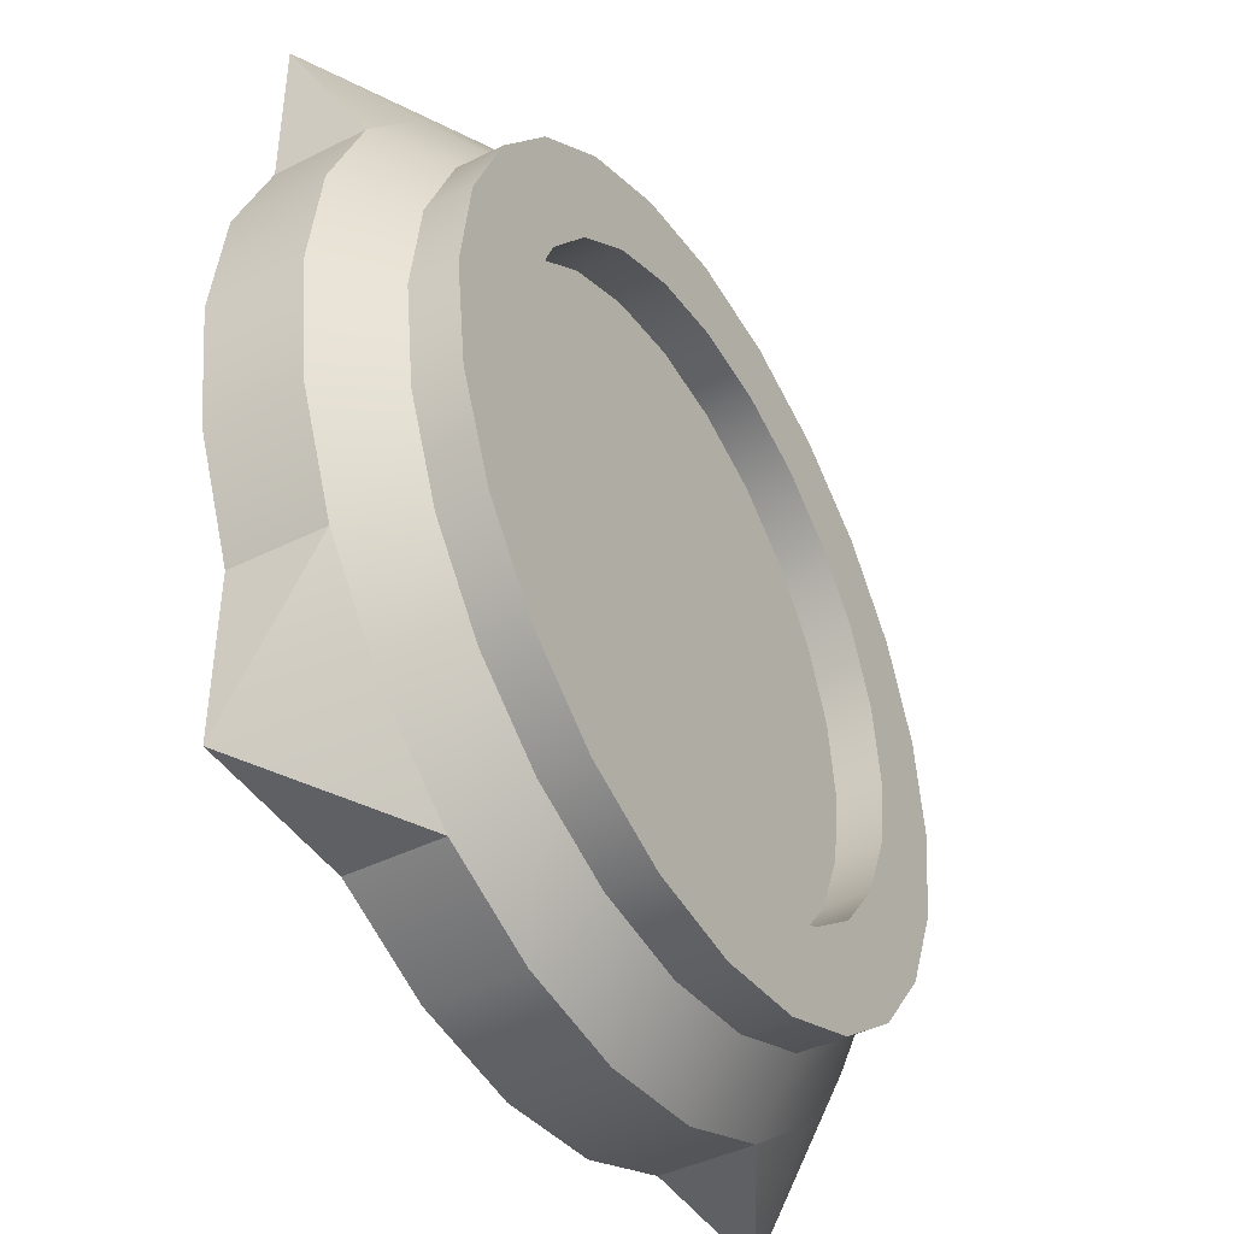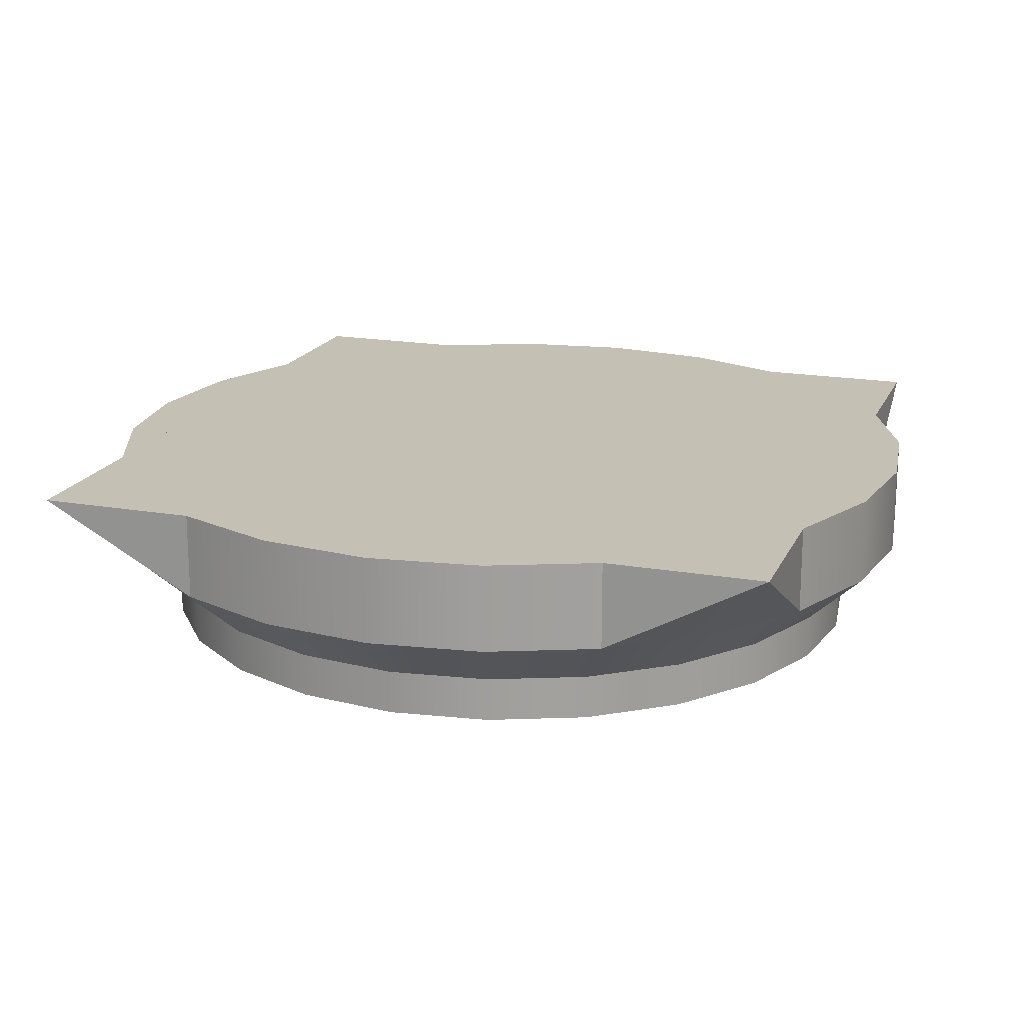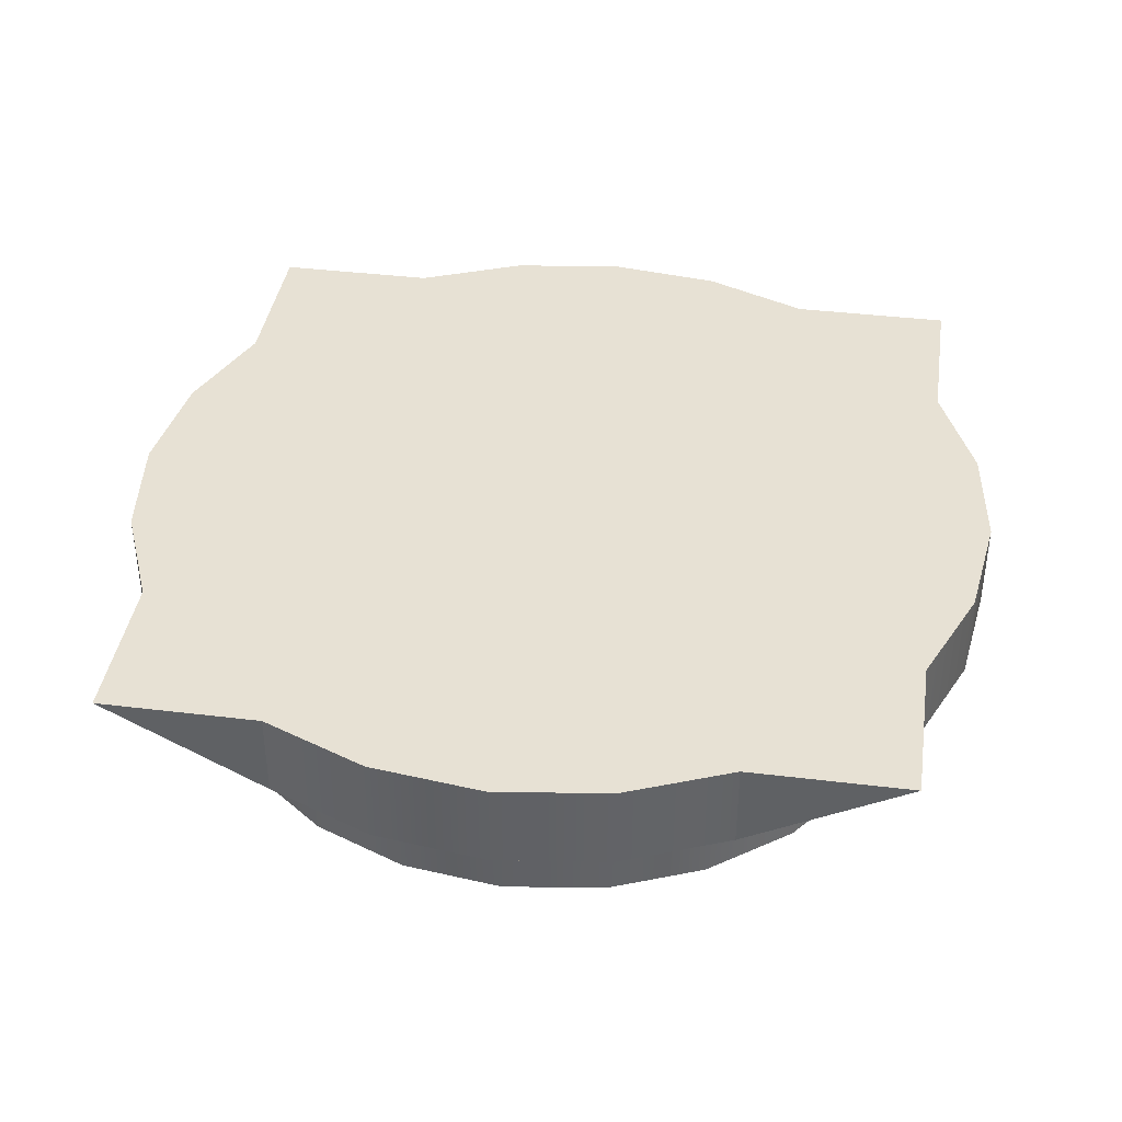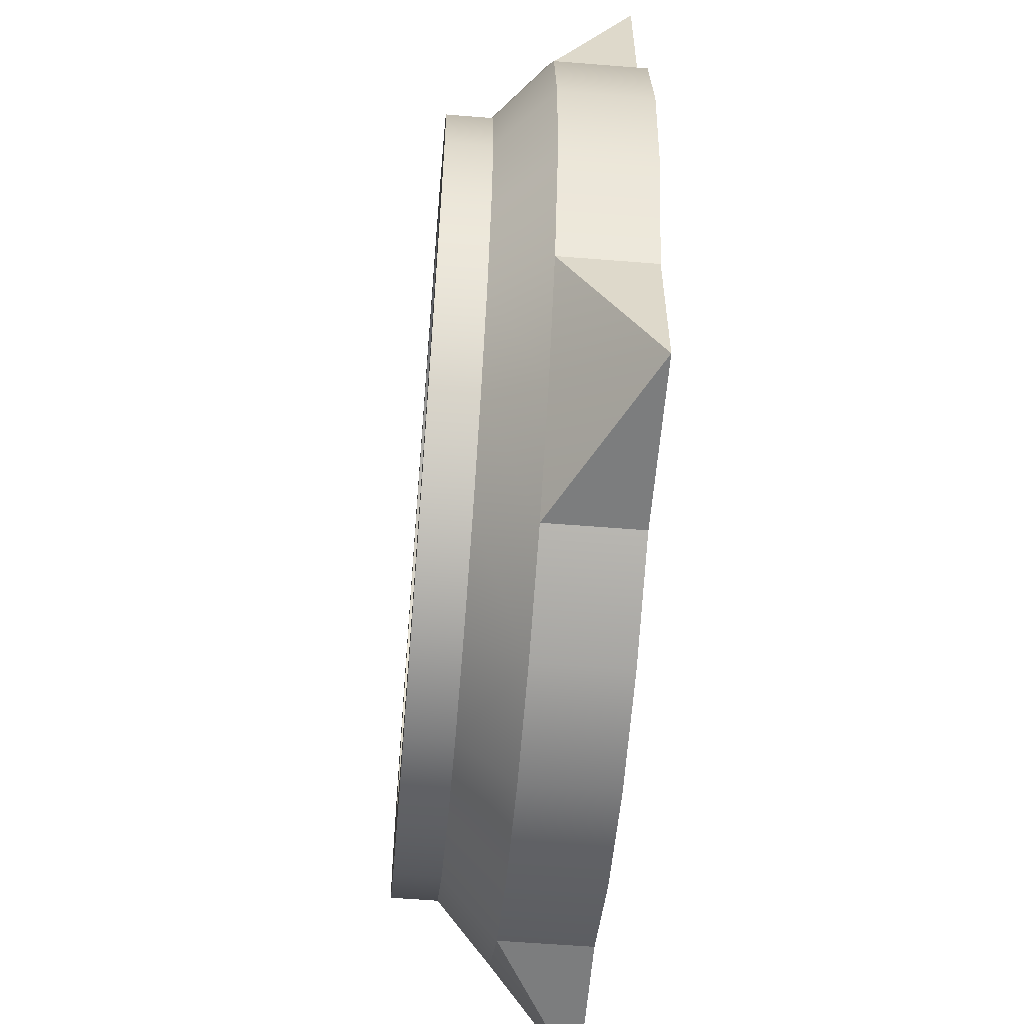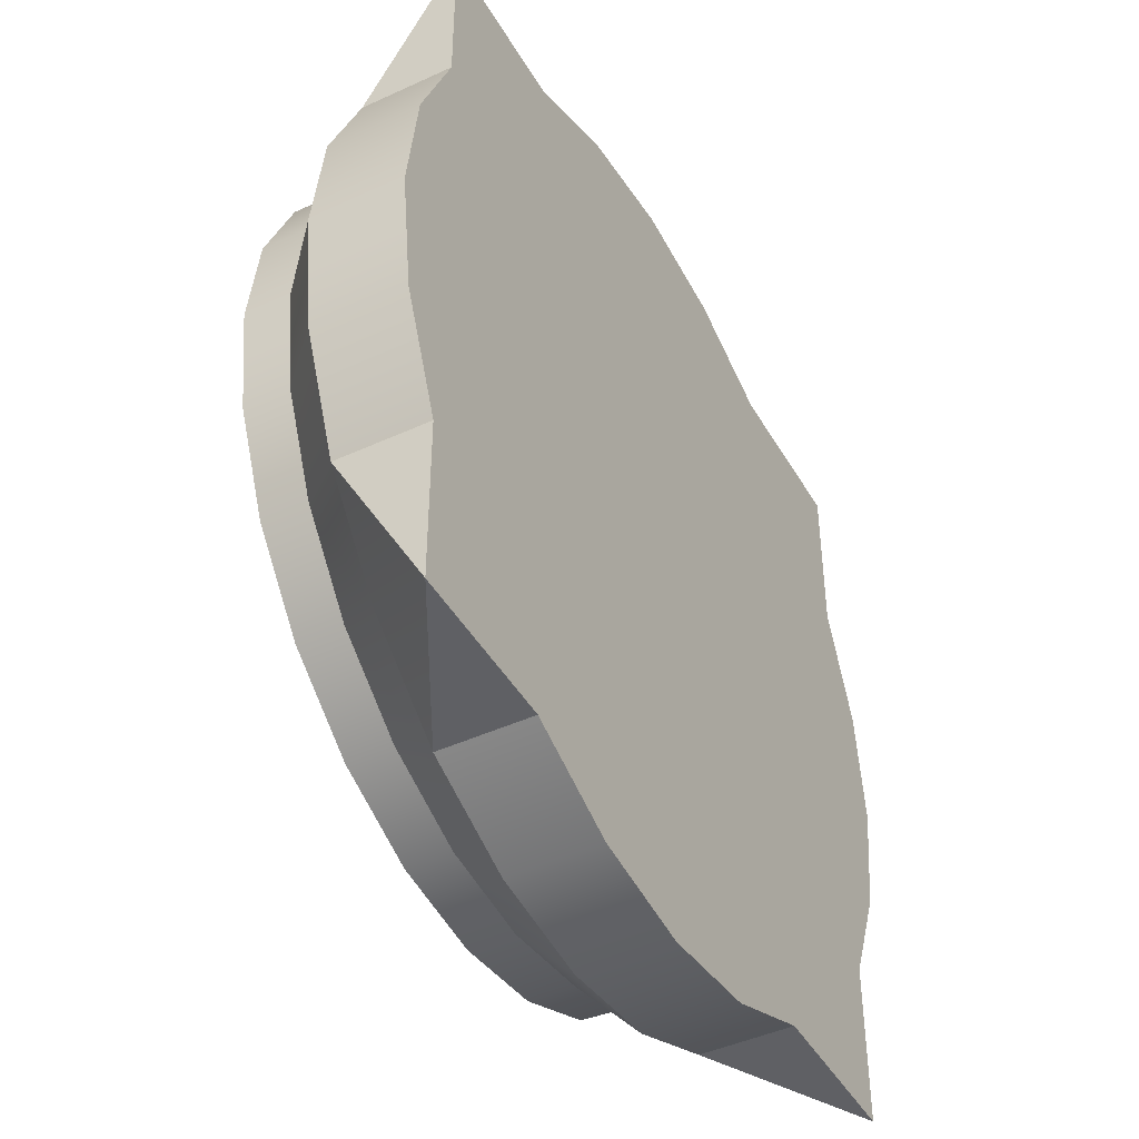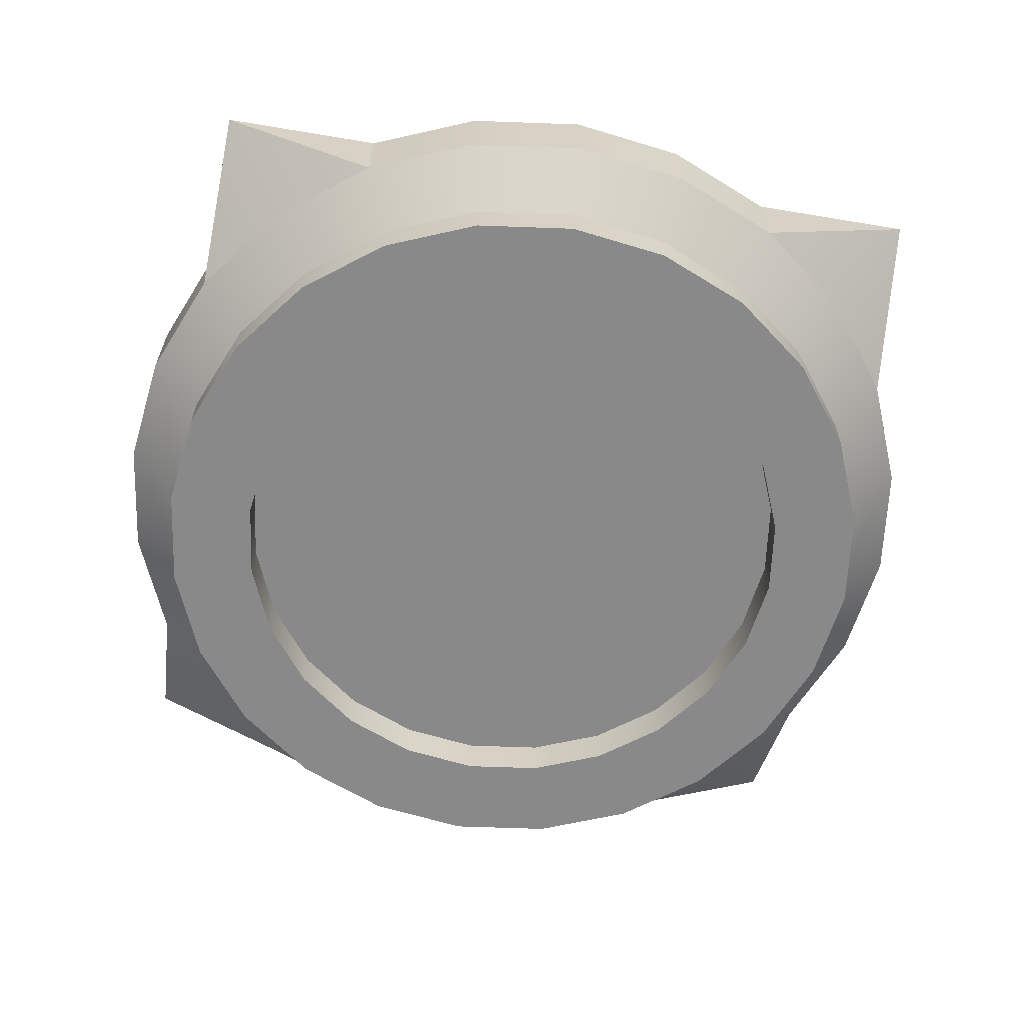
<metadata>
{"format":"obj","ext":"obj","renderer":"f3d","projection":"perspective","resolution":1024,"background":"white","views":[{"elev":-43.2,"azim":120.5,"up":"+Y"},{"elev":18.4,"azim":18.7,"up":"+Z"},{"elev":39.4,"azim":8.6,"up":"+Z"},{"elev":-59.0,"azim":-94.7,"up":"+Y"},{"elev":-44.5,"azim":-61.7,"up":"+Y"},{"elev":-63.0,"azim":-99.6,"up":"+Z"}]}
</metadata>
<code>
o towerRound_base.002_clickable
v 0 -0.5 -0
v 0.1294 -0.483 -0
v -0 -0.5 -0.1
v 0.1294 -0.483 -0.1
v 0.483 0.1294 -0.1
v 0.483 0.1294 -0
v 0.433 0.25 -0.1
v 0.433 0.25 -0
v -0 -0.435 -0.16
v -0.1294 -0.483 -0.1
v -0.1126 -0.4202 -0.16
v -0.5 0 0
v -0.5 0 -0.1
v -0.483 0.1294 -0
v -0.483 0.1294 -0.1
v -0.433 -0.25 -0
v -0.433 -0.25 -0.1
v -0.483 -0.1294 -0
v -0.483 -0.1294 -0.1
v -0.433 0.25 -0
v -0.433 -0.433 -0
v -0.433 0.433 -0
v -0.25 -0.433 -0
v -0.25 0.433 -0
v -0.1294 -0.483 -0
v -0.1294 0.483 -0
v 0 0.5 -0
v 0.1294 0.483 -0
v 0.25 -0.433 -0
v 0.25 0.433 -0
v 0.433 -0.433 -0
v 0.433 -0.25 -0
v 0.433 0.433 -0
v 0.483 -0.1294 -0
v 0.5 0 -0
v 0.25 -0.433 -0.1
v 0.433 -0.25 -0.1
v 0.3767 -0.2175 -0.16
v 0.3536 -0.3536 -0.1
v 0.3076 -0.3076 -0.16
v -0 0.5 -0.1
v 0.1294 0.483 -0.1
v -0.4202 -0.1126 -0.16
v -0.435 0 -0.16
v -0.2175 -0.3767 -0.16
v -0.25 -0.433 -0.1
v 0.483 -0.1294 -0.1
v 0.5 0 -0.1
v 0.435 0 -0.16
v 0.4202 0.1126 -0.16
v -0.3076 -0.3076 -0.16
v -0.3536 -0.3536 -0.1
v 0.2175 -0.3767 -0.16
v 0.1126 -0.4202 -0.16
v -0.1294 0.483 -0.1
v 0.3767 0.2175 -0.16
v 0.4202 -0.1126 -0.16
v -0.433 0.25 -0.1
v 0.25 0.433 -0.1
v 0.2175 0.3767 -0.16
v 0.1126 0.4202 -0.16
v -0.1126 0.4202 -0.16
v -0.2175 0.3767 -0.16
v -0.25 0.433 -0.1
v -0.3767 -0.2175 -0.16
v -0 0.435 -0.16
v -0.3076 0.3076 -0.16
v -0.3536 0.3536 -0.1
v -0.4202 0.1126 -0.16
v 0.3536 0.3536 -0.1
v 0.3076 0.3076 -0.16
v -0.3767 0.2175 -0.16
v 0.3351 0 -0.16
v 0.3237 0.08673 -0.16
v 0.3237 -0.08673 -0.16
v 0.2902 -0.1675 -0.16
v 0.2902 0.1675 -0.16
v 0.2369 -0.2369 -0.16
v 0.2369 0.2369 -0.16
v 0.1675 -0.2902 -0.16
v 0.1675 0.2902 -0.16
v 0.08673 -0.3237 -0.16
v 0.08673 0.3237 -0.16
v -0 -0.3351 -0.16
v -0 0.3351 -0.16
v -0.08673 -0.3237 -0.16
v -0.08673 0.3237 -0.16
v -0.1675 0.2902 -0.16
v -0.1675 -0.2902 -0.16
v -0.2369 -0.2369 -0.16
v -0.2369 0.2369 -0.16
v -0.2902 -0.1675 -0.16
v -0.2902 0.1675 -0.16
v -0.3237 -0.08673 -0.16
v -0.3237 0.08673 -0.16
v -0.3351 0 -0.16
v 0.435 0 -0.21
v 0.4202 0.1126 -0.21
v 0.4202 -0.1126 -0.21
v 0.3767 -0.2175 -0.21
v 0.3767 0.2175 -0.21
v 0.3076 -0.3076 -0.21
v 0.3351 0 -0.21
v 0.3237 -0.08673 -0.21
v 0.2902 -0.1675 -0.21
v 0.2175 -0.3767 -0.21
v 0.2369 -0.2369 -0.21
v 0.1675 -0.2902 -0.21
v 0.1126 -0.4202 -0.21
v 0.08673 -0.3237 -0.21
v -0 -0.435 -0.21
v -0 -0.3351 -0.21
v -0.08673 -0.3237 -0.21
v -0.1126 -0.4202 -0.21
v -0.1675 -0.2902 -0.21
v -0.2175 -0.3767 -0.21
v -0.2369 -0.2369 -0.21
v -0.3076 -0.3076 -0.21
v -0.2902 -0.1675 -0.21
v -0.3237 -0.08673 -0.21
v -0.3767 -0.2175 -0.21
v -0.3351 0 -0.21
v -0.3767 0.2175 -0.21
v -0.3237 0.08673 -0.21
v -0.3076 0.3076 -0.21
v -0.2902 0.1675 -0.21
v -0.2369 0.2369 -0.21
v -0.2175 0.3767 -0.21
v -0.1675 0.2902 -0.21
v -0.1126 0.4202 -0.21
v -0.08673 0.3237 -0.21
v -0 0.435 -0.21
v -0 0.3351 -0.21
v 0.08673 0.3237 -0.21
v 0.1126 0.4202 -0.21
v 0.1675 0.2902 -0.21
v 0.2175 0.3767 -0.21
v 0.2369 0.2369 -0.21
v 0.2902 0.1675 -0.21
v 0.3076 0.3076 -0.21
v 0.3237 0.08673 -0.21
v -0.4202 -0.1126 -0.21
v -0.4202 0.1126 -0.21
v -0.435 0 -0.21
f 3 2 1
f 2 3 4
f 7 6 5
f 6 7 8
f 10 9 3
f 9 10 11
f 14 13 12
f 13 14 15
f 18 17 16
f 17 18 19
f 14 16 20
f 16 14 18
f 18 14 12
f 21 20 16
f 21 22 20
f 23 22 21
f 23 24 22
f 25 24 23
f 25 26 24
f 1 26 25
f 1 27 26
f 1 28 27
f 2 28 1
f 29 28 2
f 29 30 28
f 31 30 29
f 32 30 31
f 8 30 32
f 30 8 33
f 34 8 32
f 34 6 8
f 6 34 35
f 4 29 2
f 29 4 36
f 39 38 37
f 38 39 40
f 28 41 27
f 41 28 42
f 19 44 43
f 44 19 13
f 10 45 11
f 45 10 46
f 12 19 18
f 19 12 13
f 47 32 37
f 32 47 34
f 49 5 48
f 5 49 50
f 46 51 45
f 51 46 52
f 4 53 36
f 53 4 54
f 27 55 26
f 55 27 41
f 5 35 48
f 35 5 6
f 50 7 5
f 7 50 56
f 37 57 47
f 57 37 38
f 46 25 23
f 25 46 10
f 20 15 14
f 15 20 58
f 10 1 25
f 1 10 3
f 60 42 59
f 42 60 61
f 63 55 62
f 55 63 64
f 30 42 28
f 42 30 59
f 52 65 51
f 65 52 17
f 61 41 42
f 41 61 66
f 67 64 63
f 64 67 68
f 48 34 47
f 34 48 35
f 44 15 69
f 15 44 13
f 56 70 7
f 70 56 71
f 47 49 48
f 49 47 57
f 66 55 41
f 55 66 62
f 26 64 24
f 64 26 55
f 69 58 72
f 58 69 15
f 71 59 70
f 59 71 60
f 3 54 4
f 54 3 9
f 17 43 65
f 43 17 19
f 72 68 67
f 68 72 58
f 36 40 39
f 40 36 53
f 22 58 20
f 22 64 68
f 58 22 68
f 64 22 24
f 21 52 46
f 17 52 21
f 17 21 16
f 46 23 21
f 39 37 31
f 36 39 31
f 36 31 29
f 32 31 37
f 59 30 33
f 70 33 7
f 59 33 70
f 33 8 7
f 75 74 73
f 74 75 76
f 74 76 77
f 77 76 78
f 77 78 79
f 79 78 80
f 79 80 81
f 81 80 82
f 81 82 83
f 83 82 84
f 83 84 85
f 85 84 86
f 85 86 87
f 87 86 88
f 88 86 89
f 88 89 90
f 88 90 91
f 91 90 92
f 91 92 93
f 93 92 94
f 93 94 95
f 95 94 96
f 99 98 97
f 98 99 100
f 98 100 101
f 101 100 102
f 101 102 103
f 103 102 104
f 104 102 105
f 105 102 106
f 105 106 107
f 107 106 108
f 108 106 109
f 108 109 110
f 110 109 111
f 110 111 112
f 112 111 113
f 113 111 114
f 113 114 115
f 115 114 116
f 115 116 117
f 117 116 118
f 117 118 119
f 119 118 120
f 120 118 121
f 120 121 122
f 123 122 121
f 123 124 122
f 125 124 123
f 125 126 124
f 125 127 126
f 128 127 125
f 128 129 127
f 130 129 128
f 130 131 129
f 132 131 130
f 132 133 131
f 132 134 133
f 135 134 132
f 135 136 134
f 137 136 135
f 137 138 136
f 137 139 138
f 140 139 137
f 140 141 139
f 140 103 141
f 103 140 101
f 123 121 142
f 123 142 143
f 143 142 144
f 67 123 72
f 123 67 125
f 63 125 67
f 125 63 128
f 62 128 63
f 128 62 130
f 66 130 62
f 130 66 132
f 61 132 66
f 132 61 135
f 60 135 61
f 135 60 137
f 71 137 60
f 137 71 140
f 140 56 101
f 56 140 71
f 101 50 98
f 50 101 56
f 98 49 97
f 49 98 50
f 97 57 99
f 57 97 49
f 99 38 100
f 38 99 57
f 100 40 102
f 40 100 38
f 106 40 53
f 40 106 102
f 109 53 54
f 53 109 106
f 111 54 9
f 54 111 109
f 114 9 11
f 9 114 111
f 116 11 45
f 11 116 114
f 118 45 51
f 45 118 116
f 65 118 51
f 118 65 121
f 43 121 65
f 121 43 142
f 44 142 43
f 142 44 144
f 69 144 44
f 144 69 143
f 72 143 69
f 143 72 123
f 129 87 88
f 87 129 131
f 127 88 91
f 88 127 129
f 127 93 126
f 93 127 91
f 126 95 124
f 95 126 93
f 124 96 122
f 96 124 95
f 122 94 120
f 94 122 96
f 120 92 119
f 92 120 94
f 119 90 117
f 90 119 92
f 89 117 90
f 117 89 115
f 86 115 89
f 115 86 113
f 84 113 86
f 113 84 112
f 82 112 84
f 112 82 110
f 80 110 82
f 110 80 108
f 78 108 80
f 108 78 107
f 76 107 78
f 107 76 105
f 75 105 76
f 105 75 104
f 73 104 75
f 104 73 103
f 74 103 73
f 103 74 141
f 77 141 74
f 141 77 139
f 79 139 77
f 139 79 138
f 136 79 81
f 79 136 138
f 134 81 83
f 81 134 136
f 133 83 85
f 83 133 134
f 131 85 87
f 85 131 133

</code>
